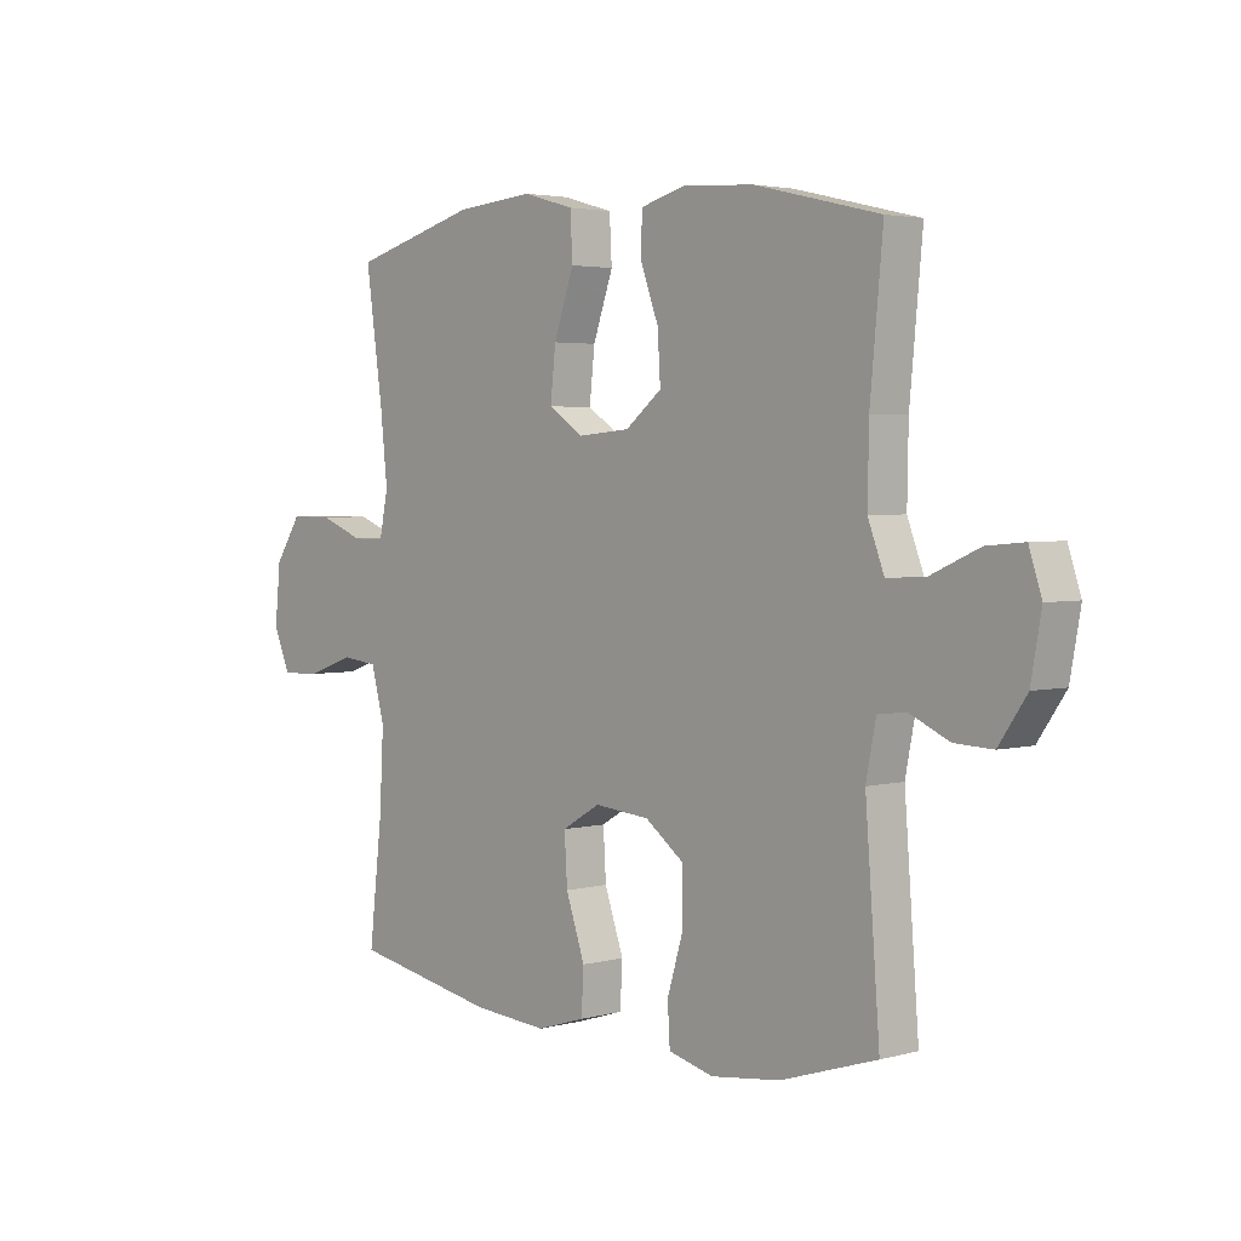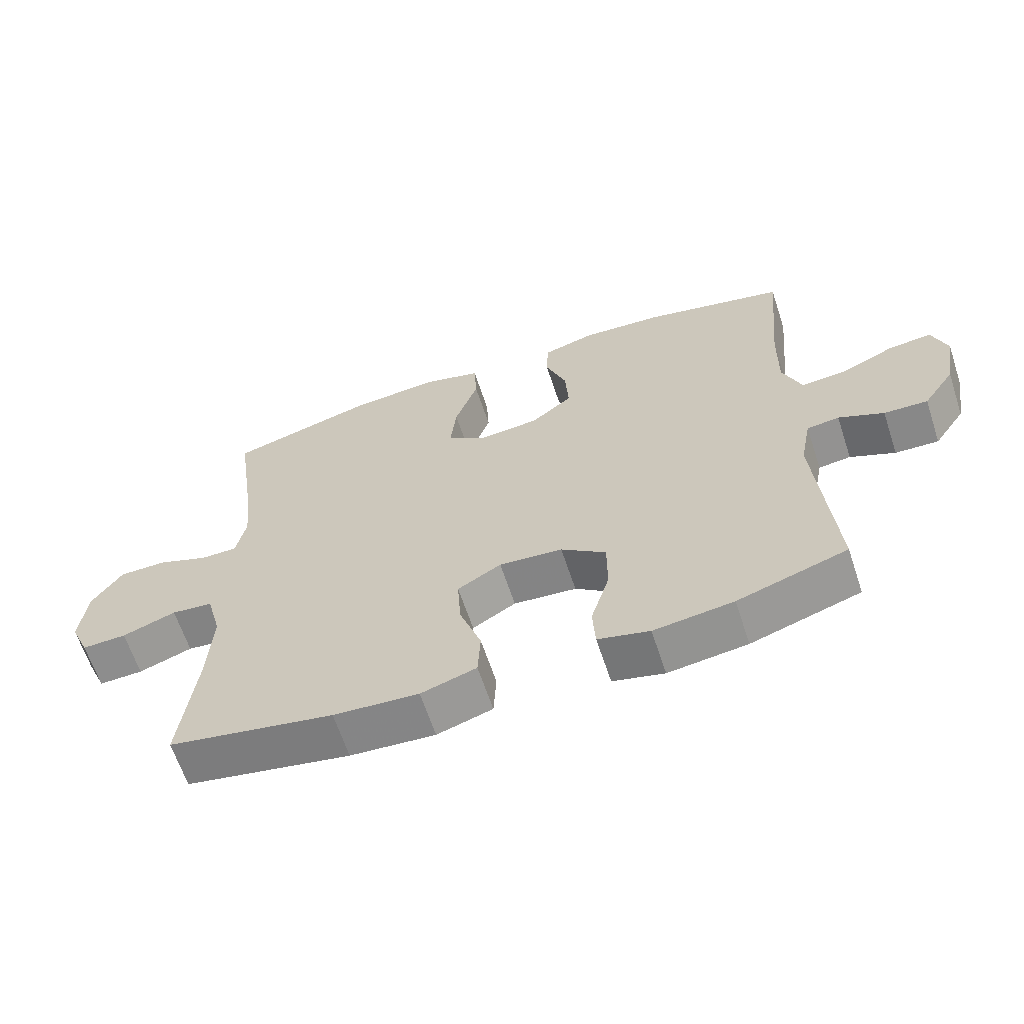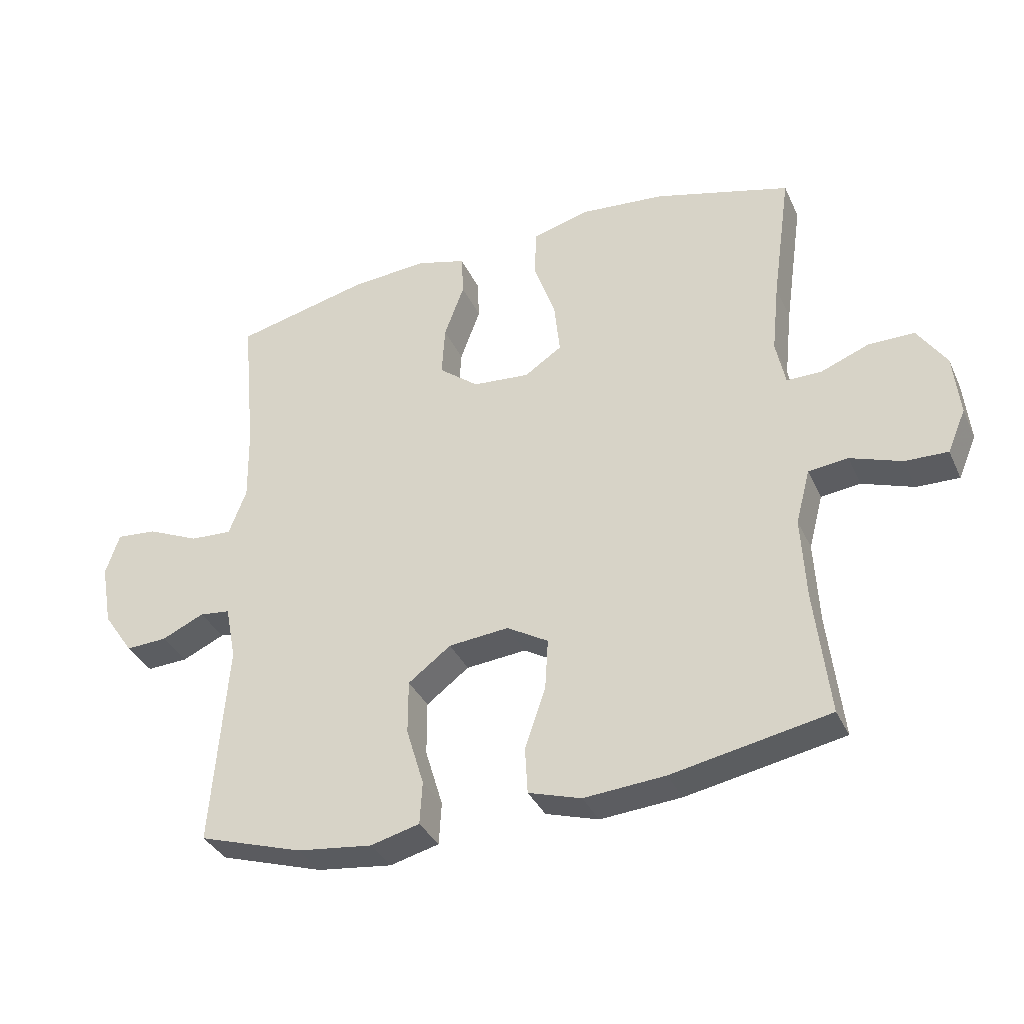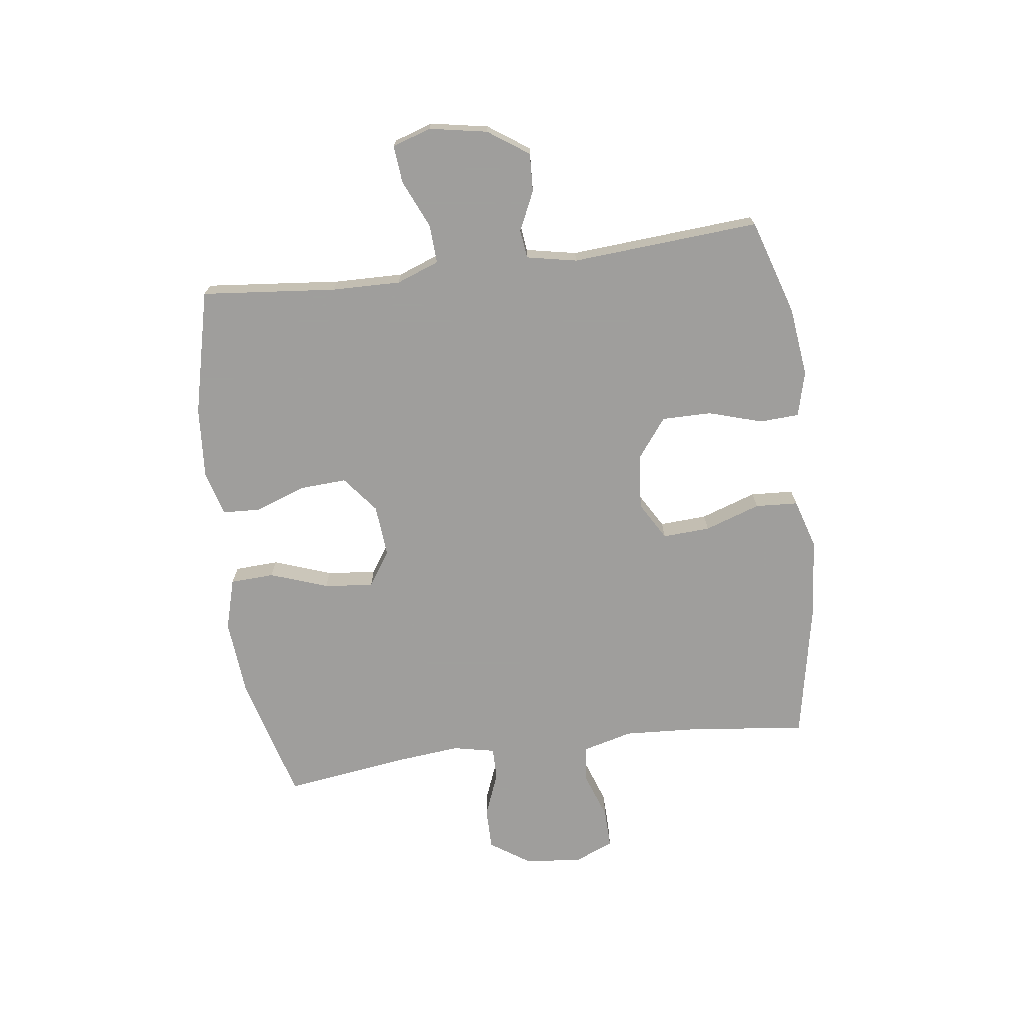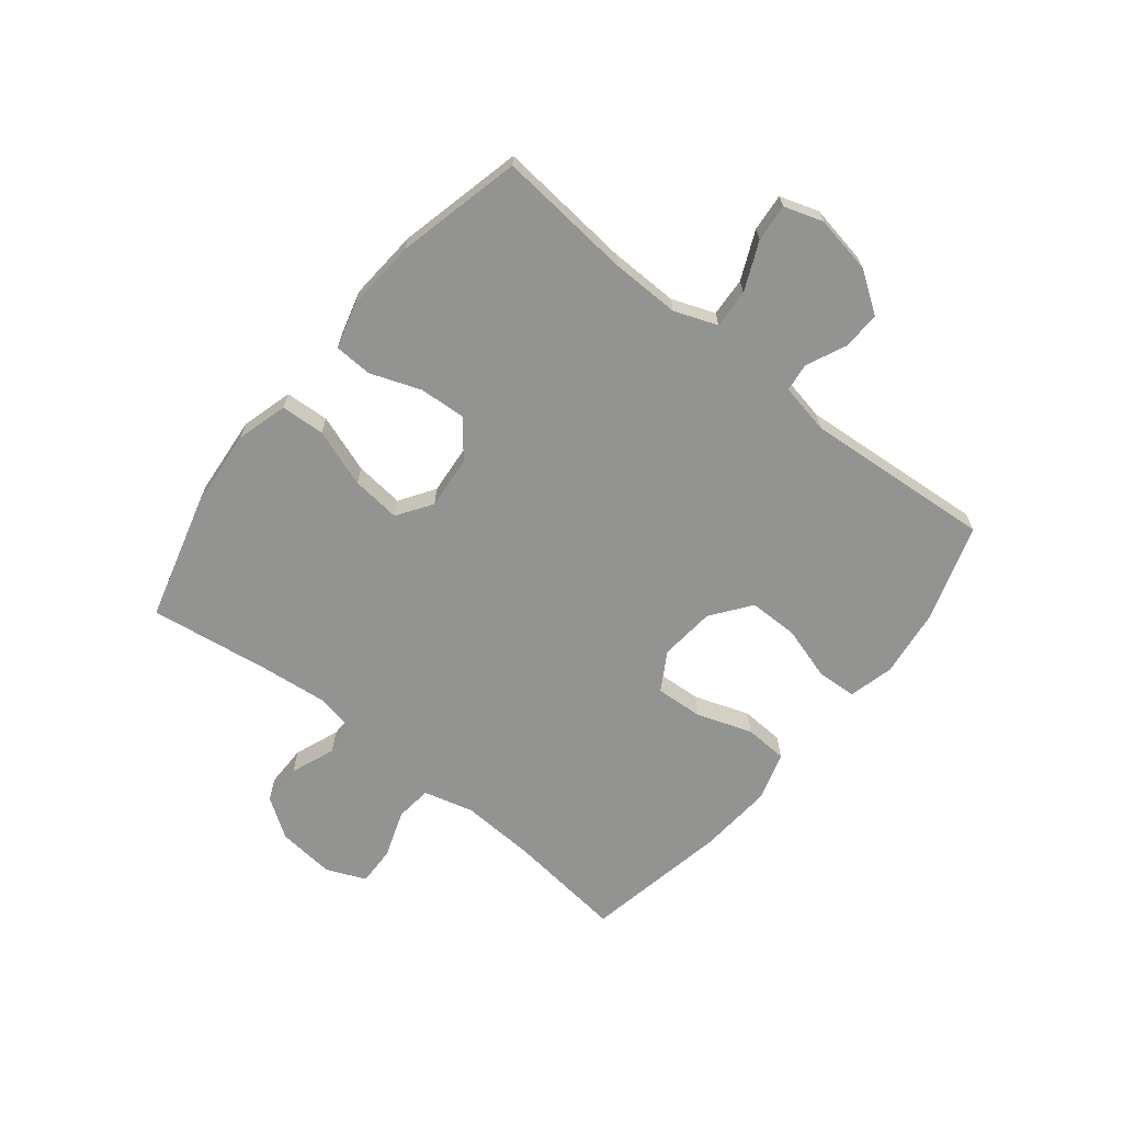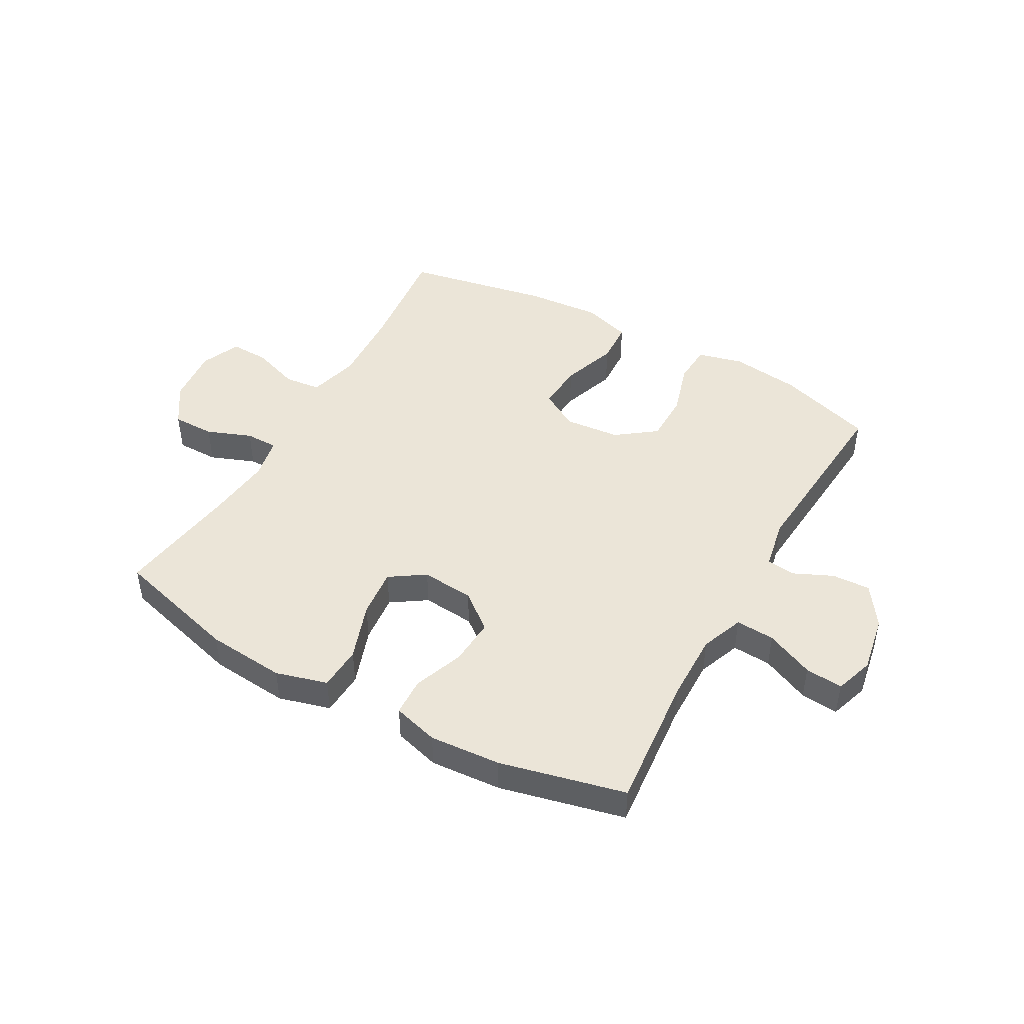
<metadata>
{"format":"obj","ext":"obj","renderer":"f3d","projection":"perspective","resolution":1024,"background":"white","views":[{"elev":3.2,"azim":47.7,"up":"+Z"},{"elev":-63.9,"azim":18.3,"up":"+Z"},{"elev":-35.5,"azim":-157.6,"up":"+Z"},{"elev":-71.1,"azim":97.3,"up":"+Y"},{"elev":-66.7,"azim":51.3,"up":"+Y"},{"elev":45.7,"azim":29.3,"up":"+Y"}]}
</metadata>
<code>
v -0.5 0.07 0.5
v -0.282 0.07 0.56
v -0.146 0.07 0.572
v -0.057 0.07 0.547
v -0.053 0.07 0.471
v -0.088 0.07 0.371
v -0.097 0.07 0.286
v -0.037 0.07 0.246
v 0.054 0.07 0.254
v 0.117 0.07 0.304
v 0.112 0.07 0.385
v 0.08 0.07 0.472
v 0.083 0.07 0.538
v 0.162 0.07 0.56
v 0.285 0.07 0.551
v 0.5 0.07 0.5
v 0.478 0.07 0.267
v 0.476 0.07 0.148
v 0.504 0.07 0.074
v 0.571 0.07 0.078
v 0.654 0.07 0.115
v 0.719 0.07 0.121
v 0.741 0.07 0.054
v 0.723 0.07 -0.046
v 0.675 0.07 -0.116
v 0.609 0.07 -0.113
v 0.541 0.07 -0.082
v 0.492 0.07 -0.088
v 0.475 0.07 -0.175
v 0.5 0.07 -0.5
v 0.334 0.07 -0.553
v 0.214 0.07 -0.568
v 0.136 0.07 -0.548
v 0.132 0.07 -0.48
v 0.16 0.07 -0.387
v 0.16 0.07 -0.301
v 0.092 0.07 -0.25
v -0.004 0.07 -0.241
v -0.07 0.07 -0.28
v -0.065 0.07 -0.362
v -0.032 0.07 -0.458
v -0.036 0.07 -0.532
v -0.12 0.07 -0.558
v -0.249 0.07 -0.548
v -0.5 0.07 -0.5
v -0.477 0.07 -0.3
v -0.47 0.07 -0.168
v -0.493 0.07 -0.081
v -0.556 0.07 -0.074
v -0.638 0.07 -0.103
v -0.706 0.07 -0.105
v -0.735 0.07 -0.037
v -0.725 0.07 0.062
v -0.679 0.07 0.131
v -0.606 0.07 0.131
v -0.529 0.07 0.101
v -0.473 0.07 0.101
v -0.458 0.07 0.174
v -0.47 0.07 0.288
v -0.5 0 0.5
v -0.282 0 0.56
v -0.146 0 0.572
v -0.057 0 0.547
v -0.053 0 0.471
v -0.088 0 0.371
v -0.097 0 0.286
v -0.037 0 0.246
v 0.054 0 0.254
v 0.117 0 0.304
v 0.112 0 0.385
v 0.08 0 0.472
v 0.083 0 0.538
v 0.162 0 0.56
v 0.285 0 0.551
v 0.5 0 0.5
v 0.478 0 0.267
v 0.476 0 0.148
v 0.504 0 0.074
v 0.571 0 0.078
v 0.654 0 0.115
v 0.719 0 0.121
v 0.741 0 0.054
v 0.723 0 -0.046
v 0.675 0 -0.116
v 0.609 0 -0.113
v 0.541 0 -0.082
v 0.492 0 -0.088
v 0.475 0 -0.175
v 0.5 0 -0.5
v 0.334 0 -0.553
v 0.214 0 -0.568
v 0.136 0 -0.548
v 0.132 0 -0.48
v 0.16 0 -0.387
v 0.16 0 -0.301
v 0.092 0 -0.25
v -0.004 0 -0.241
v -0.07 0 -0.28
v -0.065 0 -0.362
v -0.032 0 -0.458
v -0.036 0 -0.532
v -0.12 0 -0.558
v -0.249 0 -0.548
v -0.5 0 -0.5
v -0.477 0 -0.3
v -0.47 0 -0.168
v -0.493 0 -0.081
v -0.556 0 -0.074
v -0.638 0 -0.103
v -0.706 0 -0.105
v -0.735 0 -0.037
v -0.725 0 0.062
v -0.679 0 0.131
v -0.606 0 0.131
v -0.529 0 0.101
v -0.473 0 0.101
v -0.458 0 0.174
v -0.47 0 0.288
f 54 55 56
f 53 54 56
f 52 53 56
f 51 52 56
f 50 51 56
f 49 50 56
f 48 49 56 57
f 47 48 57 58
f 44 45 46
f 43 44 46
f 42 43 46
f 41 42 46
f 40 41 46
f 39 40 46 47
f 38 39 47 58
f 33 34 35
f 32 33 35
f 31 32 35
f 30 31 35
f 29 30 35
f 28 29 35 36
f 25 26 27
f 24 25 27
f 23 24 27
f 22 23 27
f 21 22 27
f 20 21 27
f 19 20 27 28
f 28 36 37
f 19 28 37
f 18 19 37
f 15 16 17
f 14 15 17
f 13 14 17
f 12 13 17
f 11 12 17
f 10 11 17 18
f 4 5 6
f 3 4 6
f 2 3 6
f 1 2 6
f 59 1 6
f 59 6 7
f 58 59 7 8
f 38 58 8 9
f 18 37 38
f 10 18 38
f 9 10 38
f 115 114 113
f 115 113 112
f 115 112 111
f 115 111 110
f 115 110 109
f 115 109 108
f 116 115 108 107
f 117 116 107 106
f 105 104 103
f 105 103 102
f 105 102 101
f 105 101 100
f 105 100 99
f 106 105 99 98
f 117 106 98 97
f 94 93 92
f 94 92 91
f 94 91 90
f 94 90 89
f 94 89 88
f 95 94 88 87
f 86 85 84
f 86 84 83
f 86 83 82
f 86 82 81
f 86 81 80
f 86 80 79
f 87 86 79 78
f 96 95 87
f 96 87 78
f 96 78 77
f 76 75 74
f 76 74 73
f 76 73 72
f 76 72 71
f 76 71 70
f 77 76 70 69
f 65 64 63
f 65 63 62
f 65 62 61
f 65 61 60
f 65 60 118
f 66 65 118
f 67 66 118 117
f 68 67 117 97
f 97 96 77
f 97 77 69
f 97 69 68
f 1 60 61 2
f 2 61 62 3
f 3 62 63 4
f 4 63 64 5
f 5 64 65 6
f 6 65 66 7
f 7 66 67 8
f 8 67 68 9
f 9 68 69 10
f 10 69 70 11
f 11 70 71 12
f 12 71 72 13
f 13 72 73 14
f 14 73 74 15
f 15 74 75 16
f 16 75 76 17
f 17 76 77 18
f 18 77 78 19
f 19 78 79 20
f 20 79 80 21
f 21 80 81 22
f 22 81 82 23
f 23 82 83 24
f 24 83 84 25
f 25 84 85 26
f 26 85 86 27
f 27 86 87 28
f 28 87 88 29
f 29 88 89 30
f 30 89 90 31
f 31 90 91 32
f 32 91 92 33
f 33 92 93 34
f 34 93 94 35
f 35 94 95 36
f 36 95 96 37
f 37 96 97 38
f 38 97 98 39
f 39 98 99 40
f 40 99 100 41
f 41 100 101 42
f 42 101 102 43
f 43 102 103 44
f 44 103 104 45
f 45 104 105 46
f 46 105 106 47
f 47 106 107 48
f 48 107 108 49
f 49 108 109 50
f 50 109 110 51
f 51 110 111 52
f 52 111 112 53
f 53 112 113 54
f 54 113 114 55
f 55 114 115 56
f 56 115 116 57
f 57 116 117 58
f 58 117 118 59
f 59 118 60 1

</code>
